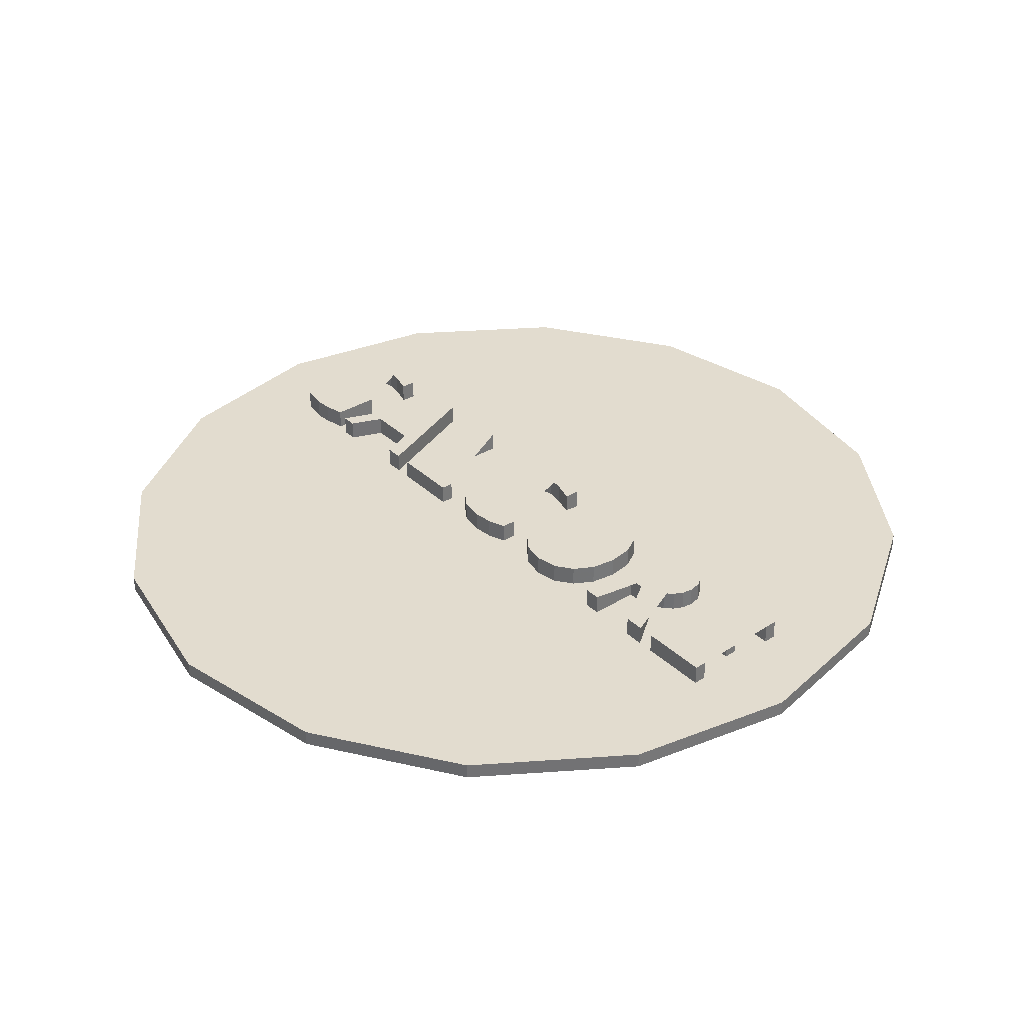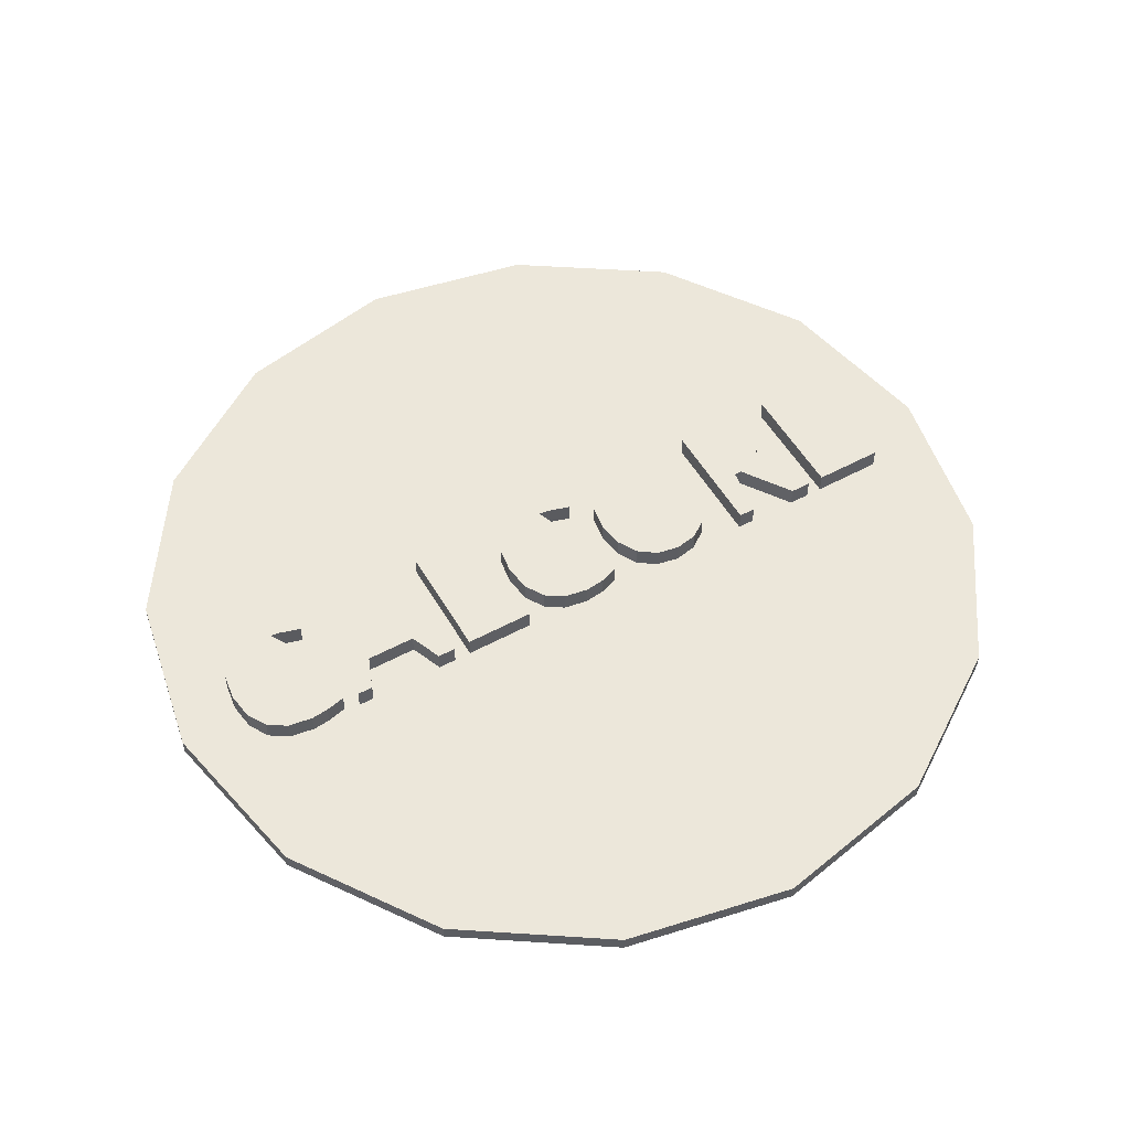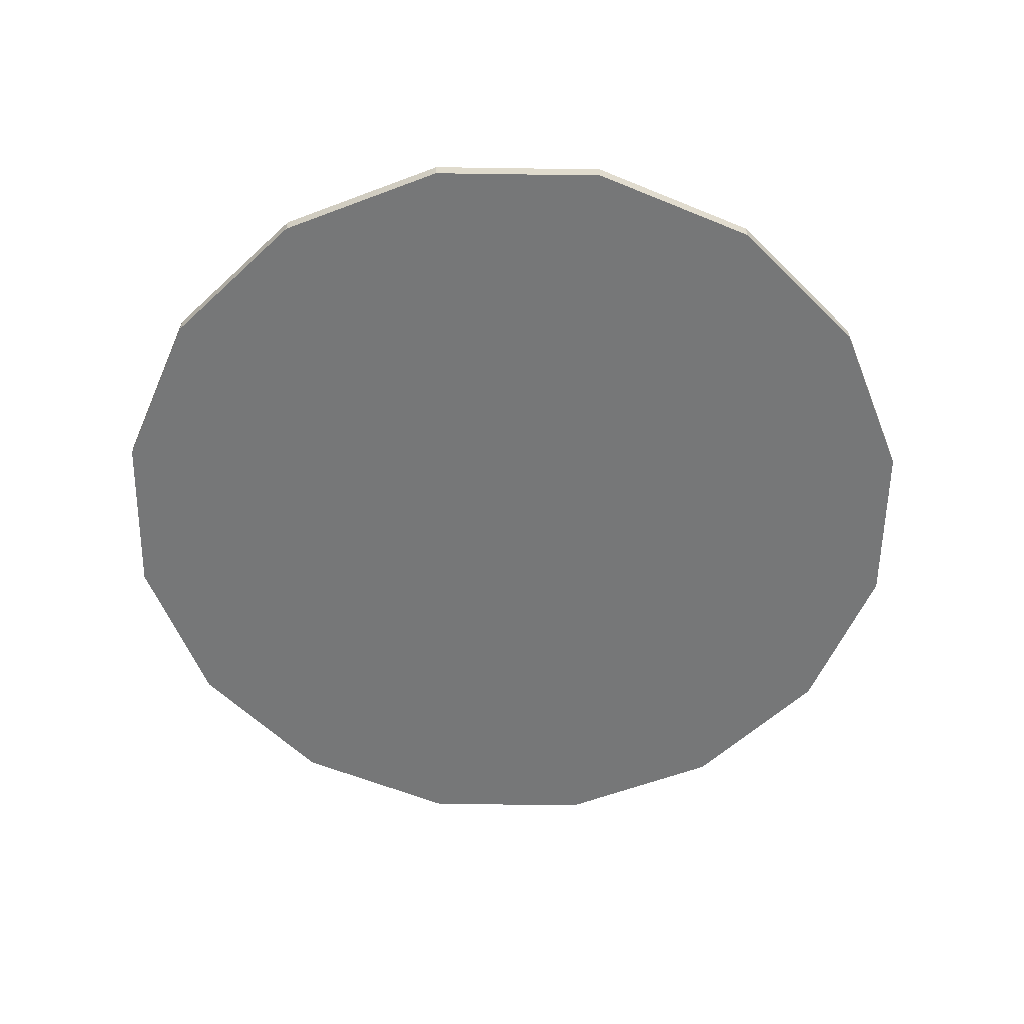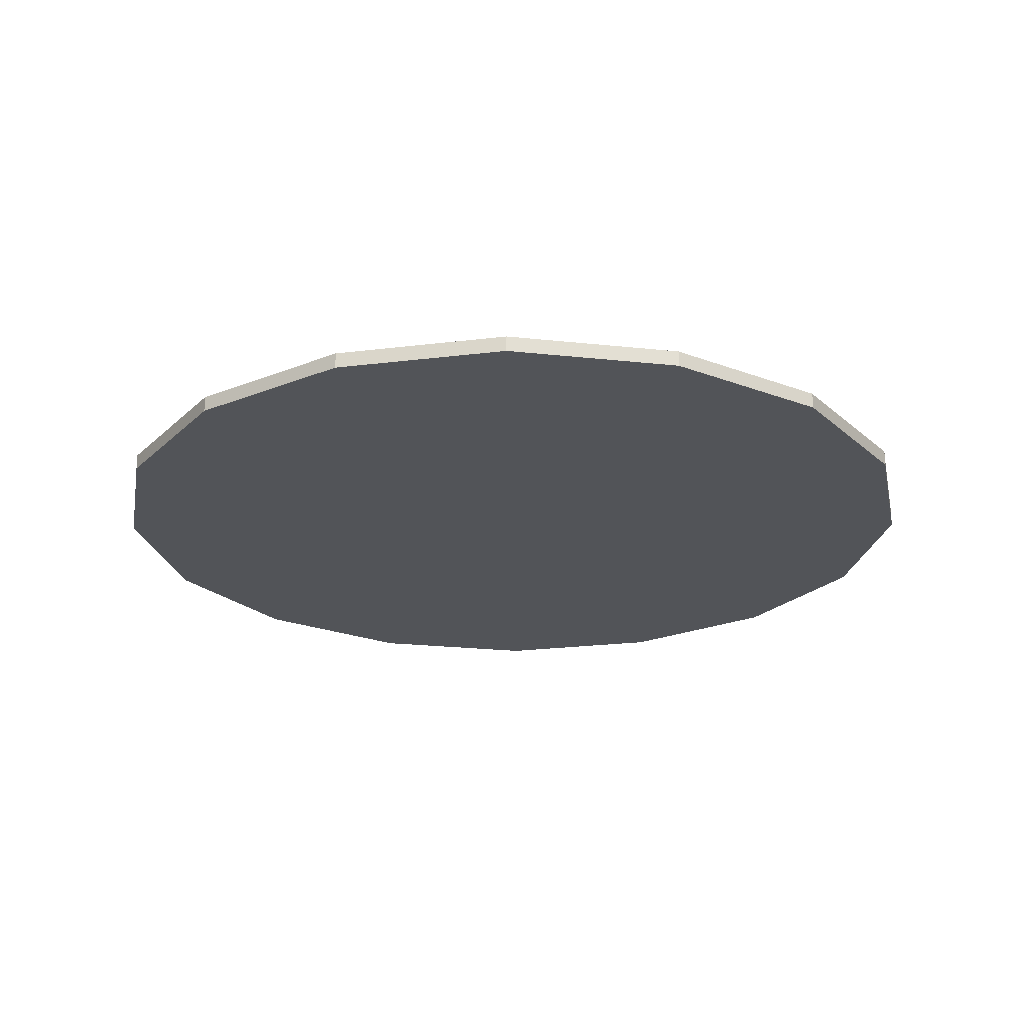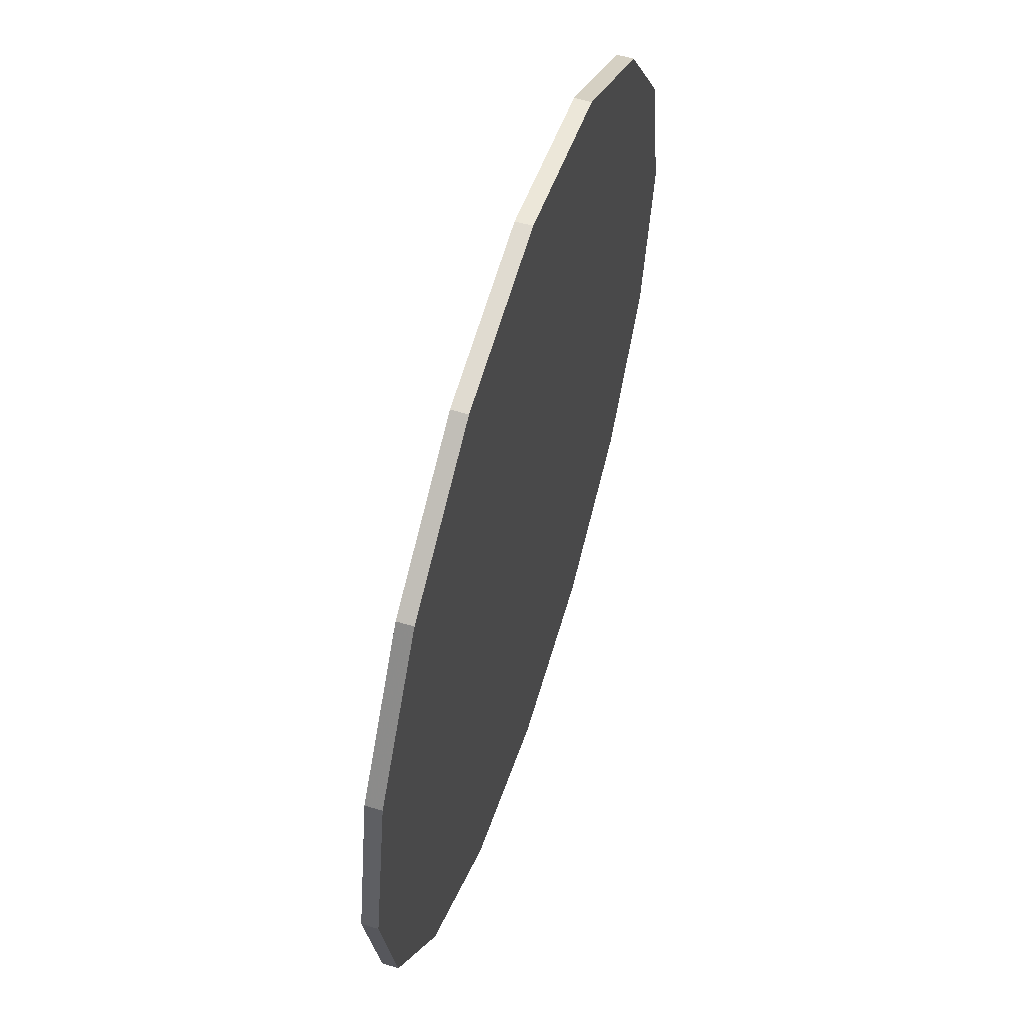
<metadata>
{"format":"obj","ext":"obj","renderer":"f3d","projection":"perspective","resolution":1024,"background":"white","views":[{"elev":34.7,"azim":50.8,"up":"+Y"},{"elev":53.8,"azim":-29.8,"up":"+Y"},{"elev":-57.0,"azim":-102.1,"up":"+Y"},{"elev":-23.0,"azim":-111.8,"up":"+Y"},{"elev":57.8,"azim":-72.5,"up":"+Z"}]}
</metadata>
<code>
v -0.7248 0.01754 -0.1678
v -0.7807 0.01754 -0.1585
v -0.8226 0.01754 -0.1308
v -0.8486 0.01754 -0.08629
v -0.8573 0.01754 -0.02666
v -0.8488 0.01754 0.03365
v -0.8231 0.01754 0.07803
v -0.7814 0.01754 0.1053
v -0.7248 0.01754 0.1144
v -0.6853 0.01754 0.1109
v -0.6396 0.01754 0.1005
v -0.6396 0.01754 -0.008318
v -0.6777 0.01754 -0.008318
v -0.6777 0.01754 0.07921
v -0.6991 0.01754 0.08425
v -0.7189 0.01754 0.08593
v -0.7602 0.01754 0.07853
v -0.7911 0.01754 0.05633
v -0.8104 0.01754 0.02083
v -0.8168 0.01754 -0.02647
v -0.8108 0.01754 -0.07417
v -0.7928 0.01754 -0.1097
v -0.7638 0.01754 -0.1319
v -0.7251 0.01754 -0.1392
v -0.689 0.01754 -0.1345
v -0.64 0.01754 -0.1204
v -0.64 0.01754 -0.1556
v -0.6833 0.01754 -0.1647
v -0.461 0.01754 -0.161
v -0.4988 0.01754 -0.161
v -0.6054 0.01754 0.1077
v -0.57 0.01754 0.1077
v -0.5403 0.01754 0.03345
v -0.4264 0.01754 0.03345
v -0.3972 0.01754 0.1077
v -0.356 0.01754 0.1077
v -0.4834 0.01754 -0.1108
v -0.4377 0.01754 0.00465
v -0.5292 0.01754 0.00465
v -0.279 0.01754 -0.161
v -0.3171 0.01754 -0.161
v -0.3171 0.01754 0.1077
v -0.1581 0.01754 0.1077
v -0.1581 0.01754 0.07921
v -0.279 0.01754 0.07921
v -0.002915 0.01754 -0.1678
v -0.05914 0.01754 -0.1585
v -0.1011 0.01754 -0.1308
v -0.1271 0.01754 -0.08624
v -0.1358 0.01754 -0.02647
v -0.1273 0.01754 0.03336
v -0.1017 0.01754 0.07776
v -0.06043 0.01754 0.1053
v -0.004912 0.01754 0.1144
v 0.0403 0.01754 0.1093
v 0.08189 0.01754 0.09392
v 0.08189 0.01754 0.06123
v 0.03971 0.01754 0.0788
v 0.000354 0.01754 0.08466
v -0.03942 0.01754 0.07726
v -0.06974 0.01754 0.05506
v -0.08895 0.01754 0.01997
v -0.09535 0.01754 -0.02611
v -0.08935 0.01754 -0.07396
v -0.07137 0.01754 -0.1096
v -0.04246 0.01754 -0.1318
v -0.00364 0.01754 -0.1392
v 0.03263 0.01754 -0.1345
v 0.08153 0.01754 -0.1202
v 0.08153 0.01754 -0.156
v 0.03617 0.01754 -0.1648
v 0.2464 0.01754 -0.1678
v 0.195 0.01754 -0.1582
v 0.155 0.01754 -0.1293
v 0.1293 0.01754 -0.08447
v 0.1208 0.01754 -0.02666
v 0.1293 0.01754 0.03116
v 0.155 0.01754 0.07603
v 0.195 0.01754 0.1048
v 0.2464 0.01754 0.1144
v 0.2979 0.01754 0.1048
v 0.3379 0.01754 0.07603
v 0.3635 0.01754 0.03116
v 0.3721 0.01754 -0.02666
v 0.3635 0.01754 -0.08447
v 0.3379 0.01754 -0.1293
v 0.2979 0.01754 -0.1582
v 0.2464 0.01754 -0.1387
v 0.282 0.01754 -0.1313
v 0.3088 0.01754 -0.1091
v 0.3256 0.01754 -0.07384
v 0.3312 0.01754 -0.02702
v 0.3256 0.01754 0.02012
v 0.3088 0.01754 0.05565
v 0.282 0.01754 0.07794
v 0.2464 0.01754 0.08537
v 0.2109 0.01754 0.07794
v 0.1841 0.01754 0.05565
v 0.1673 0.01754 0.02012
v 0.1617 0.01754 -0.02702
v 0.1673 0.01754 -0.07384
v 0.1841 0.01754 -0.1091
v 0.2109 0.01754 -0.1313
v 0.508 0.01754 -0.161
v 0.4267 0.01754 -0.161
v 0.4267 0.01754 0.1077
v 0.4644 0.01754 0.1077
v 0.4644 0.01754 -0.005956
v 0.4999 0.01754 -0.005956
v 0.5765 0.01754 0.1077
v 0.6233 0.01754 0.1077
v 0.5336 0.01754 -0.01812
v 0.5565 0.01754 -0.03115
v 0.5736 0.01754 -0.04881
v 0.5843 0.01754 -0.07019
v 0.5879 0.01754 -0.09439
v 0.5828 0.01754 -0.123
v 0.5673 0.01754 -0.144
v 0.5422 0.01754 -0.1568
v 0.4885 0.01754 -0.1323
v 0.5336 0.01754 -0.1219
v 0.5487 0.01754 -0.09072
v 0.5441 0.01754 -0.06656
v 0.5304 0.01754 -0.04898
v 0.5079 0.01754 -0.03828
v 0.4769 0.01754 -0.03471
v 0.4646 0.01754 -0.03471
v 0.4646 0.01754 -0.1323
v 0.8111 0.01754 -0.161
v 0.661 0.01754 -0.161
v 0.661 0.01754 0.1077
v 0.8189 0.01754 0.1077
v 0.8189 0.01754 0.07921
v 0.6991 0.01754 0.07921
v 0.6991 0.01754 -0.01812
v 0.793 0.01754 -0.01812
v 0.793 0.01754 -0.04627
v 0.6991 0.01754 -0.04627
v 0.6991 0.01754 -0.1325
v 0.8111 0.01754 -0.1325
v -0.7248 0.08147 -0.1678
v -0.7807 0.08147 -0.1585
v -0.8226 0.08147 -0.1308
v -0.8486 0.08147 -0.08629
v -0.8573 0.08147 -0.02666
v -0.8488 0.08147 0.03365
v -0.8231 0.08147 0.07803
v -0.7814 0.08147 0.1053
v -0.7248 0.08147 0.1144
v -0.6853 0.08147 0.1109
v -0.6396 0.08147 0.1005
v -0.6396 0.08147 -0.008318
v -0.6777 0.08147 -0.008318
v -0.6777 0.08147 0.07921
v -0.6991 0.08147 0.08425
v -0.7189 0.08147 0.08593
v -0.7602 0.08147 0.07853
v -0.7911 0.08147 0.05633
v -0.8104 0.08147 0.02083
v -0.8168 0.08147 -0.02647
v -0.8108 0.08147 -0.07417
v -0.7928 0.08147 -0.1097
v -0.7638 0.08147 -0.1319
v -0.7251 0.08147 -0.1392
v -0.689 0.08147 -0.1345
v -0.64 0.08147 -0.1204
v -0.64 0.08147 -0.1556
v -0.6833 0.08147 -0.1647
v -0.461 0.08147 -0.161
v -0.4988 0.08147 -0.161
v -0.6054 0.08147 0.1077
v -0.57 0.08147 0.1077
v -0.5403 0.08147 0.03345
v -0.4264 0.08147 0.03345
v -0.3972 0.08147 0.1077
v -0.356 0.08147 0.1077
v -0.4834 0.08147 -0.1108
v -0.4377 0.08147 0.00465
v -0.5292 0.08147 0.00465
v -0.279 0.08147 -0.161
v -0.3171 0.08147 -0.161
v -0.3171 0.08147 0.1077
v -0.1581 0.08147 0.1077
v -0.1581 0.08147 0.07921
v -0.279 0.08147 0.07921
v -0.002915 0.08147 -0.1678
v -0.05914 0.08147 -0.1585
v -0.1011 0.08147 -0.1308
v -0.1271 0.08147 -0.08624
v -0.1358 0.08147 -0.02647
v -0.1273 0.08147 0.03336
v -0.1017 0.08147 0.07776
v -0.06043 0.08147 0.1053
v -0.004912 0.08147 0.1144
v 0.0403 0.08147 0.1093
v 0.08189 0.08147 0.09392
v 0.08189 0.08147 0.06123
v 0.03971 0.08147 0.0788
v 0.000354 0.08147 0.08466
v -0.03942 0.08147 0.07726
v -0.06974 0.08147 0.05506
v -0.08895 0.08147 0.01997
v -0.09535 0.08147 -0.02611
v -0.08935 0.08147 -0.07396
v -0.07137 0.08147 -0.1096
v -0.04246 0.08147 -0.1318
v -0.00364 0.08147 -0.1392
v 0.03263 0.08147 -0.1345
v 0.08153 0.08147 -0.1202
v 0.08153 0.08147 -0.156
v 0.03617 0.08147 -0.1648
v 0.2464 0.08147 -0.1678
v 0.195 0.08147 -0.1582
v 0.155 0.08147 -0.1293
v 0.1293 0.08147 -0.08447
v 0.1208 0.08147 -0.02666
v 0.1293 0.08147 0.03116
v 0.155 0.08147 0.07603
v 0.195 0.08147 0.1048
v 0.2464 0.08147 0.1144
v 0.2979 0.08147 0.1048
v 0.3379 0.08147 0.07603
v 0.3635 0.08147 0.03116
v 0.3721 0.08147 -0.02666
v 0.3635 0.08147 -0.08447
v 0.3379 0.08147 -0.1293
v 0.2979 0.08147 -0.1582
v 0.2464 0.08147 -0.1387
v 0.282 0.08147 -0.1313
v 0.3088 0.08147 -0.1091
v 0.3256 0.08147 -0.07384
v 0.3312 0.08147 -0.02702
v 0.3256 0.08147 0.02012
v 0.3088 0.08147 0.05565
v 0.282 0.08147 0.07794
v 0.2464 0.08147 0.08537
v 0.2109 0.08147 0.07794
v 0.1841 0.08147 0.05565
v 0.1673 0.08147 0.02012
v 0.1617 0.08147 -0.02702
v 0.1673 0.08147 -0.07384
v 0.1841 0.08147 -0.1091
v 0.2109 0.08147 -0.1313
v 0.508 0.08147 -0.161
v 0.4267 0.08147 -0.161
v 0.4267 0.08147 0.1077
v 0.4644 0.08147 0.1077
v 0.4644 0.08147 -0.005956
v 0.4999 0.08147 -0.005956
v 0.5765 0.08147 0.1077
v 0.6233 0.08147 0.1077
v 0.5336 0.08147 -0.01812
v 0.5565 0.08147 -0.03115
v 0.5736 0.08147 -0.04881
v 0.5843 0.08147 -0.07019
v 0.5879 0.08147 -0.09439
v 0.5828 0.08147 -0.123
v 0.5673 0.08147 -0.144
v 0.5422 0.08147 -0.1568
v 0.4885 0.08147 -0.1323
v 0.5336 0.08147 -0.1219
v 0.5487 0.08147 -0.09072
v 0.5441 0.08147 -0.06656
v 0.5304 0.08147 -0.04898
v 0.5079 0.08147 -0.03828
v 0.4769 0.08147 -0.03471
v 0.4646 0.08147 -0.03471
v 0.4646 0.08147 -0.1323
v 0.8111 0.08147 -0.161
v 0.661 0.08147 -0.161
v 0.661 0.08147 0.1077
v 0.8189 0.08147 0.1077
v 0.8189 0.08147 0.07921
v 0.6991 0.08147 0.07921
v 0.6991 0.08147 -0.01812
v 0.793 0.08147 -0.01812
v 0.793 0.08147 -0.04627
v 0.6991 0.08147 -0.04627
v 0.6991 0.08147 -0.1325
v 0.8111 0.08147 -0.1325
v 0.9239 0 -0.3827
v 0.7071 0 -0.7071
v 0.3827 0 -0.9239
v 1e-06 0 -1
v -0.3827 0 -0.9239
v -0.7071 0 -0.7071
v -0.9239 0 -0.3827
v -1 0 -0
v -0.9239 0 0.3827
v -0.7071 0 0.7071
v -0.3827 0 0.9239
v -0 0 1
v 0.3827 0 0.9239
v 0.7071 0 0.7071
v 0.9239 0 0.3827
v 1 0 0
v 0.9239 0.03568 -0.3827
v 0.7071 0.03568 -0.7071
v 0.3827 0.03568 -0.9239
v 1e-06 0.03568 -1
v -0.3827 0.03568 -0.9239
v -0.7071 0.03568 -0.7071
v -0.9239 0.03568 -0.3827
v -1 0.03568 -0
v -0.9239 0.03568 0.3827
v -0.7071 0.03568 0.7071
v -0.3827 0.03568 0.9239
v -0 0.03568 1
v 0.3827 0.03568 0.9239
v 0.7071 0.03568 0.7071
v 0.9239 0.03568 0.3827
v 1 0.03568 0
v 0 0 0
v 0 0.03568 0
f 28 27 26 25 24 23 22 21 20 19 18 17 16 15 14 13 12 11 10 9 8 7 6 5 4 3 2 1
f 1 2 142 141
f 2 3 143 142
f 3 4 144 143
f 4 5 145 144
f 5 6 146 145
f 6 7 147 146
f 7 8 148 147
f 8 9 149 148
f 9 10 150 149
f 10 11 151 150
f 11 12 152 151
f 12 13 153 152
f 13 14 154 153
f 14 15 155 154
f 15 16 156 155
f 16 17 157 156
f 17 18 158 157
f 18 19 159 158
f 19 20 160 159
f 20 21 161 160
f 21 22 162 161
f 22 23 163 162
f 23 24 164 163
f 24 25 165 164
f 25 26 166 165
f 26 27 167 166
f 27 28 168 167
f 28 1 141 168
f 141 142 143 144 145 146 147 148 149 150 151 152 153 154 155 156 157 158 159 160 161 162 163 164 165 166 167 168
f 36 35 34 33 32 31 30 29 39 38 37
f 29 30 170 169
f 30 31 171 170
f 31 32 172 171
f 32 33 173 172
f 33 34 174 173
f 34 35 175 174
f 35 36 176 175
f 36 29 169 176
f 37 38 178 177
f 38 39 179 178
f 39 37 177 179
f 169 170 171 172 173 174 175 176 177 178 179
f 45 44 43 42 41 40
f 40 41 181 180
f 41 42 182 181
f 42 43 183 182
f 43 44 184 183
f 44 45 185 184
f 45 40 180 185
f 180 181 182 183 184 185
f 71 70 69 68 67 66 65 64 63 62 61 60 59 58 57 56 55 54 53 52 51 50 49 48 47 46
f 46 47 187 186
f 47 48 188 187
f 48 49 189 188
f 49 50 190 189
f 50 51 191 190
f 51 52 192 191
f 52 53 193 192
f 53 54 194 193
f 54 55 195 194
f 55 56 196 195
f 56 57 197 196
f 57 58 198 197
f 58 59 199 198
f 59 60 200 199
f 60 61 201 200
f 61 62 202 201
f 62 63 203 202
f 63 64 204 203
f 64 65 205 204
f 65 66 206 205
f 66 67 207 206
f 67 68 208 207
f 68 69 209 208
f 69 70 210 209
f 70 71 211 210
f 71 46 186 211
f 186 187 188 189 190 191 192 193 194 195 196 197 198 199 200 201 202 203 204 205 206 207 208 209 210 211
f 87 86 85 84 83 82 81 80 79 78 77 76 75 74 73 72 103 102 101 100 99 98 97 96 95 94 93 92 91 90 89 88
f 72 73 213 212
f 73 74 214 213
f 74 75 215 214
f 75 76 216 215
f 76 77 217 216
f 77 78 218 217
f 78 79 219 218
f 79 80 220 219
f 80 81 221 220
f 81 82 222 221
f 82 83 223 222
f 83 84 224 223
f 84 85 225 224
f 85 86 226 225
f 86 87 227 226
f 87 72 212 227
f 88 89 229 228
f 89 90 230 229
f 90 91 231 230
f 91 92 232 231
f 92 93 233 232
f 93 94 234 233
f 94 95 235 234
f 95 96 236 235
f 96 97 237 236
f 97 98 238 237
f 98 99 239 238
f 99 100 240 239
f 100 101 241 240
f 101 102 242 241
f 102 103 243 242
f 103 88 228 243
f 212 213 214 215 216 217 218 219 220 221 222 223 224 225 226 227 228 229 230 231 232 233 234 235 236 237 238 239 240 241 242 243
f 119 118 117 116 115 114 113 112 111 110 109 108 107 106 105 104 128 127 126 125 124 123 122 121 120
f 104 105 245 244
f 105 106 246 245
f 106 107 247 246
f 107 108 248 247
f 108 109 249 248
f 109 110 250 249
f 110 111 251 250
f 111 112 252 251
f 112 113 253 252
f 113 114 254 253
f 114 115 255 254
f 115 116 256 255
f 116 117 257 256
f 117 118 258 257
f 118 119 259 258
f 119 104 244 259
f 120 121 261 260
f 121 122 262 261
f 122 123 263 262
f 123 124 264 263
f 124 125 265 264
f 125 126 266 265
f 126 127 267 266
f 127 128 268 267
f 128 120 260 268
f 244 245 246 247 248 249 250 251 252 253 254 255 256 257 258 259 260 261 262 263 264 265 266 267 268
f 140 139 138 137 136 135 134 133 132 131 130 129
f 129 130 270 269
f 130 131 271 270
f 131 132 272 271
f 132 133 273 272
f 133 134 274 273
f 134 135 275 274
f 135 136 276 275
f 136 137 277 276
f 137 138 278 277
f 138 139 279 278
f 139 140 280 279
f 140 129 269 280
f 269 270 271 272 273 274 275 276 277 278 279 280
f 281 282 298 297
f 282 283 299 298
f 283 284 300 299
f 284 285 301 300
f 285 286 302 301
f 286 287 303 302
f 287 288 304 303
f 288 289 305 304
f 289 290 306 305
f 290 291 307 306
f 291 292 308 307
f 292 293 309 308
f 293 294 310 309
f 294 295 311 310
f 295 296 312 311
f 296 281 297 312
f 282 281 313
f 283 282 313
f 284 283 313
f 285 284 313
f 286 285 313
f 287 286 313
f 288 287 313
f 289 288 313
f 290 289 313
f 291 290 313
f 292 291 313
f 293 292 313
f 294 293 313
f 295 294 313
f 296 295 313
f 281 296 313
f 297 298 314
f 298 299 314
f 299 300 314
f 300 301 314
f 301 302 314
f 302 303 314
f 303 304 314
f 304 305 314
f 305 306 314
f 306 307 314
f 307 308 314
f 308 309 314
f 309 310 314
f 310 311 314
f 311 312 314
f 312 297 314

</code>
